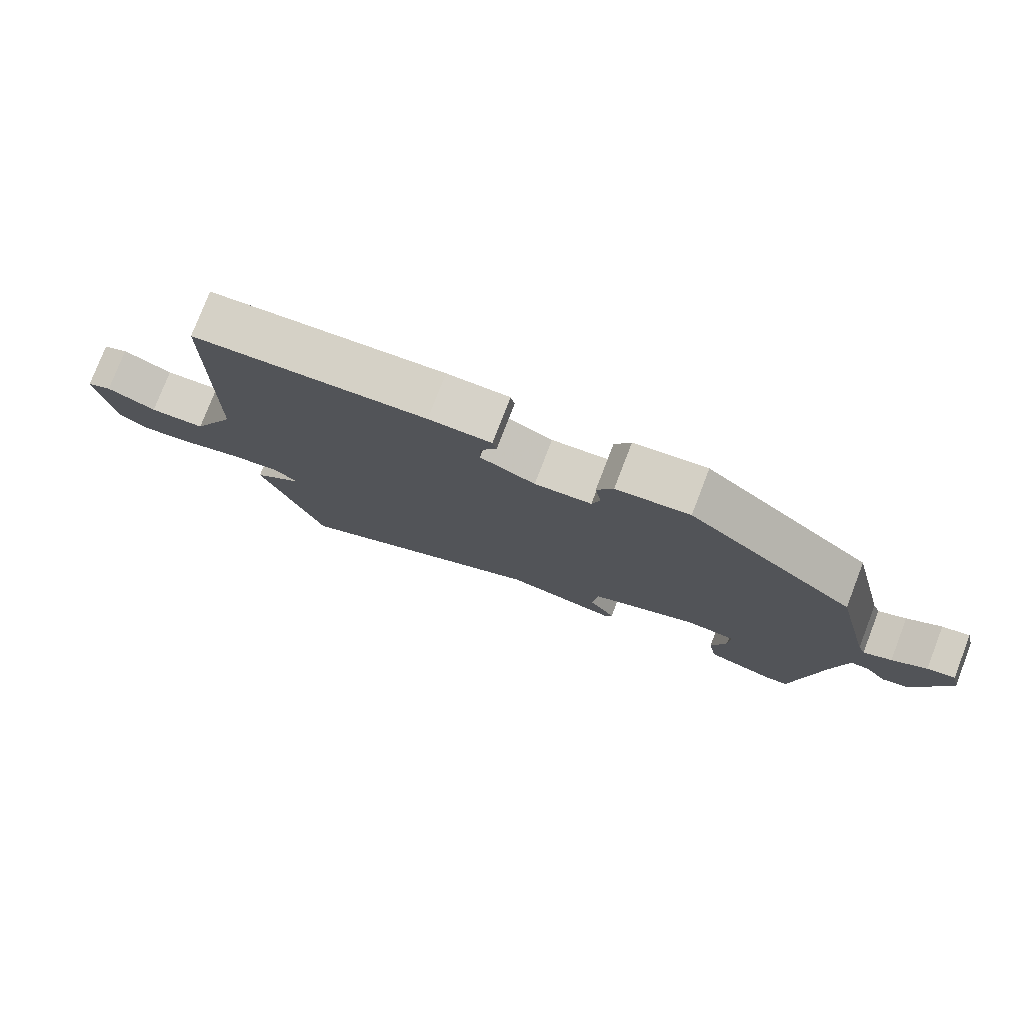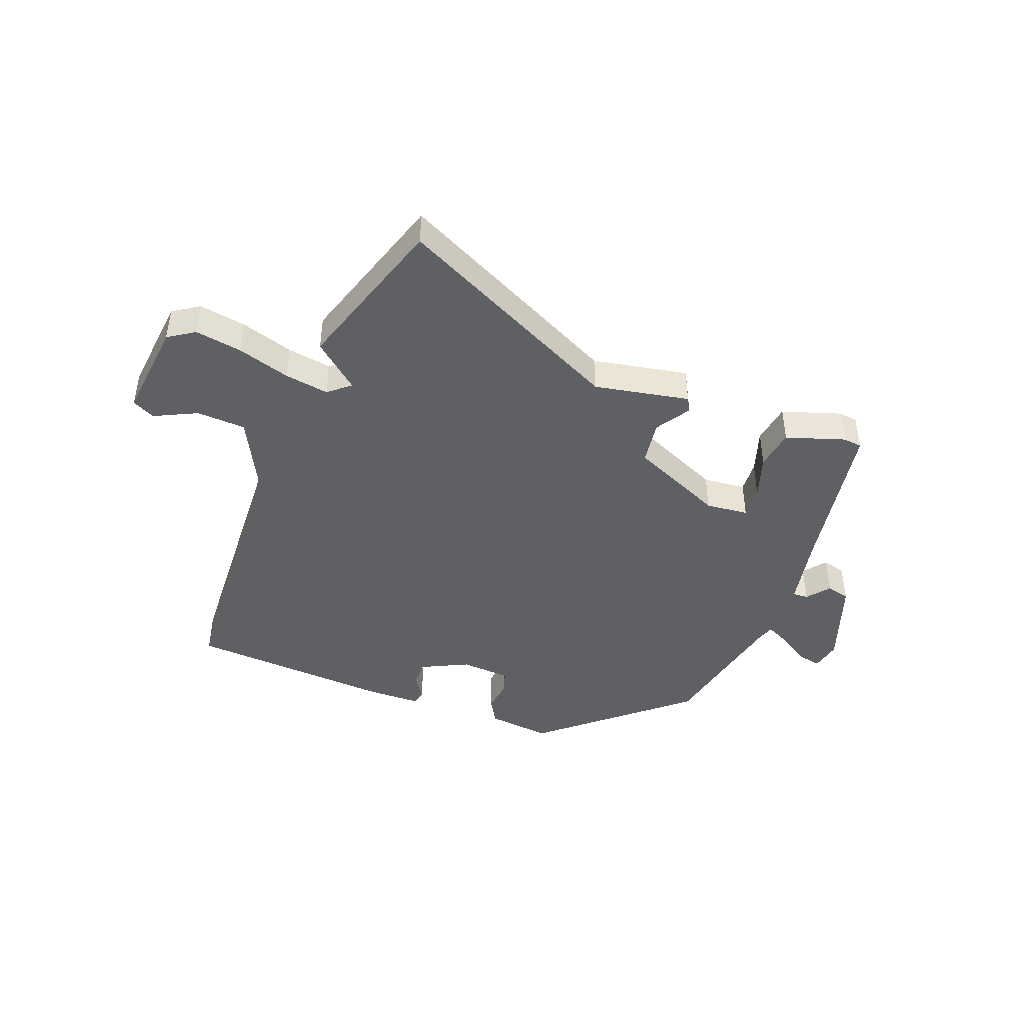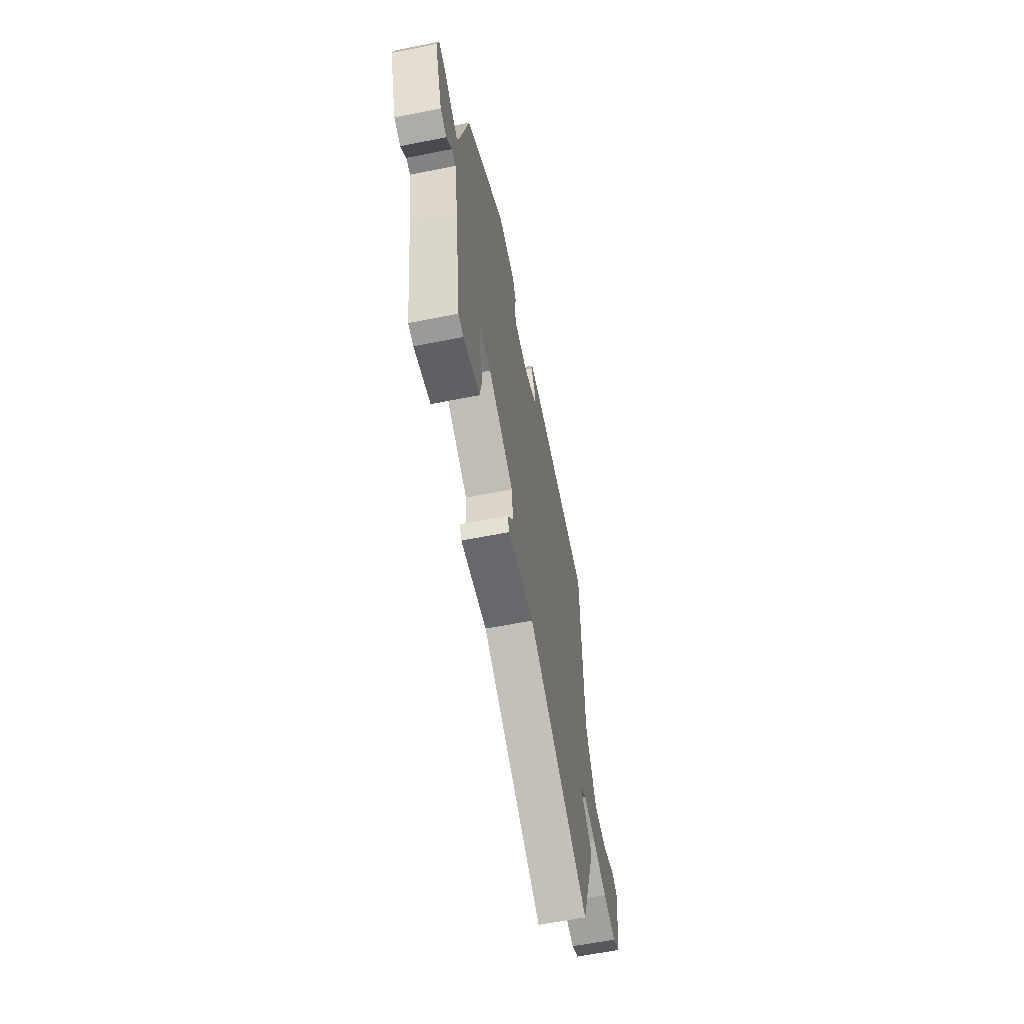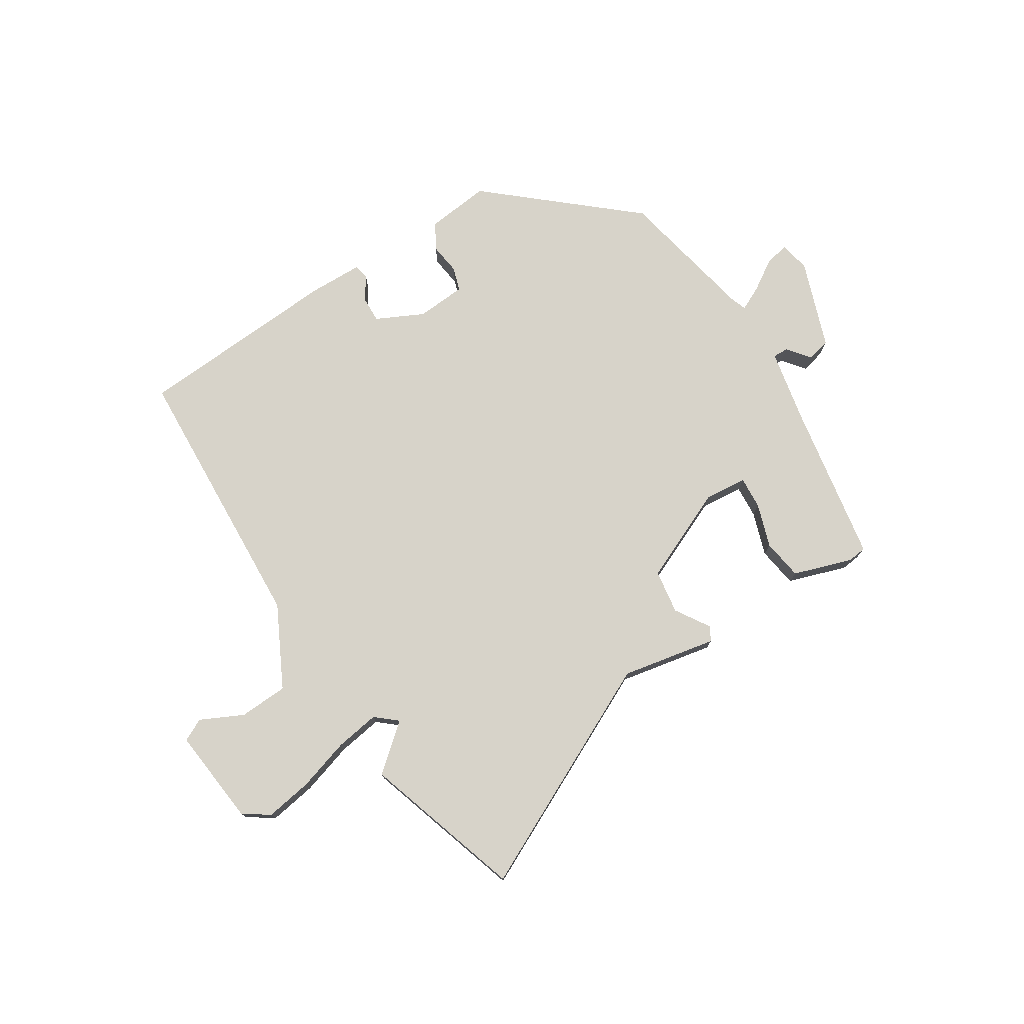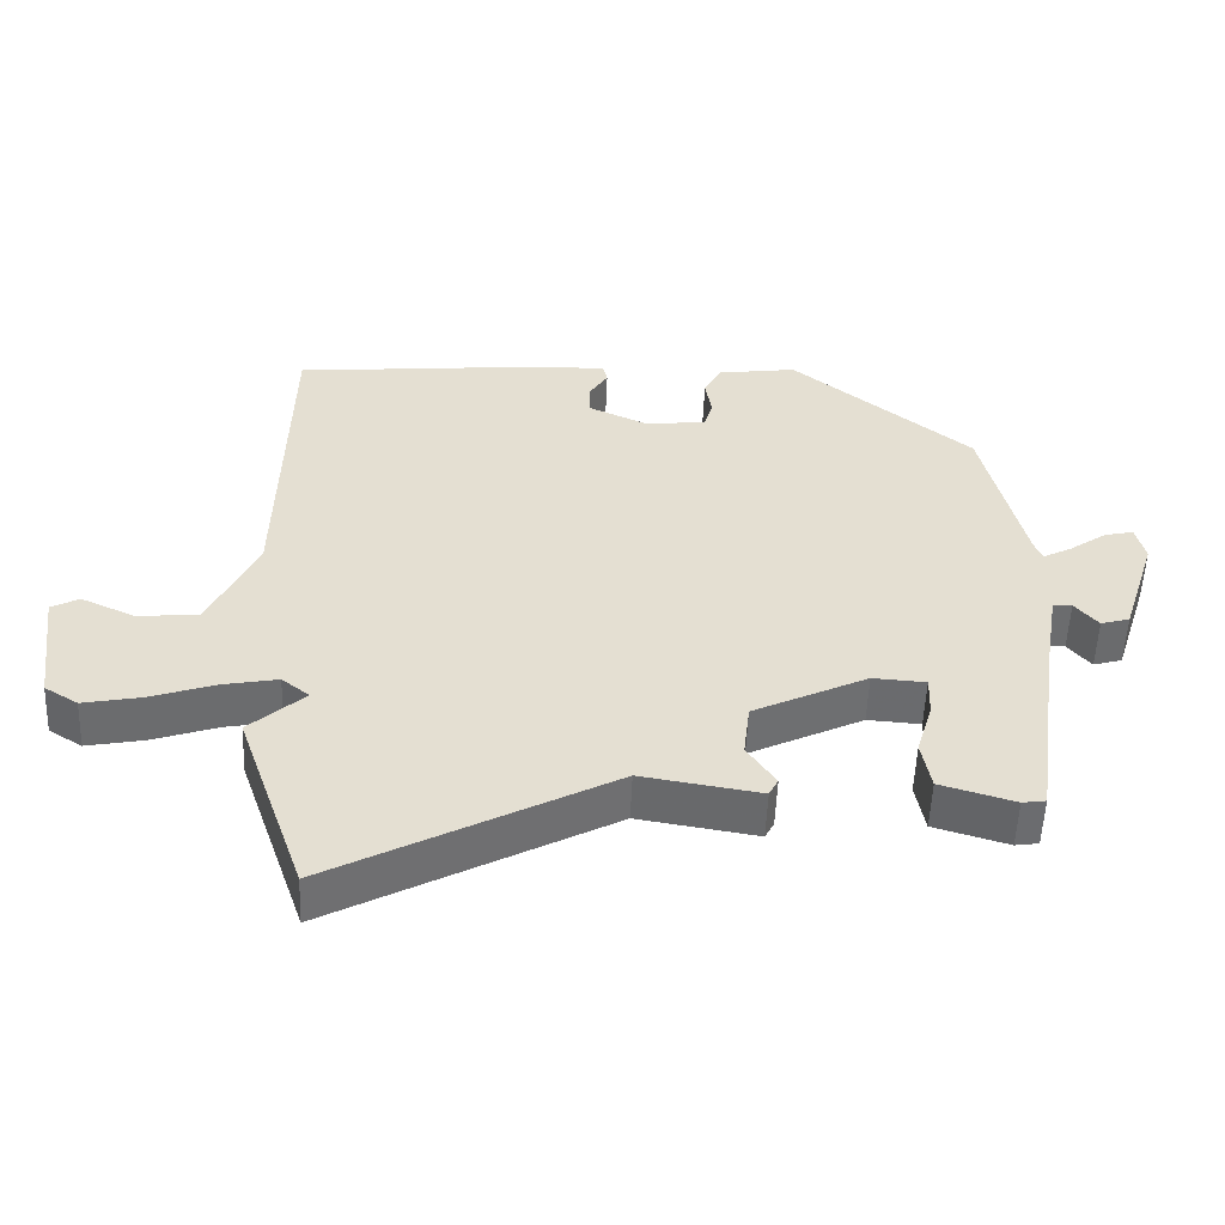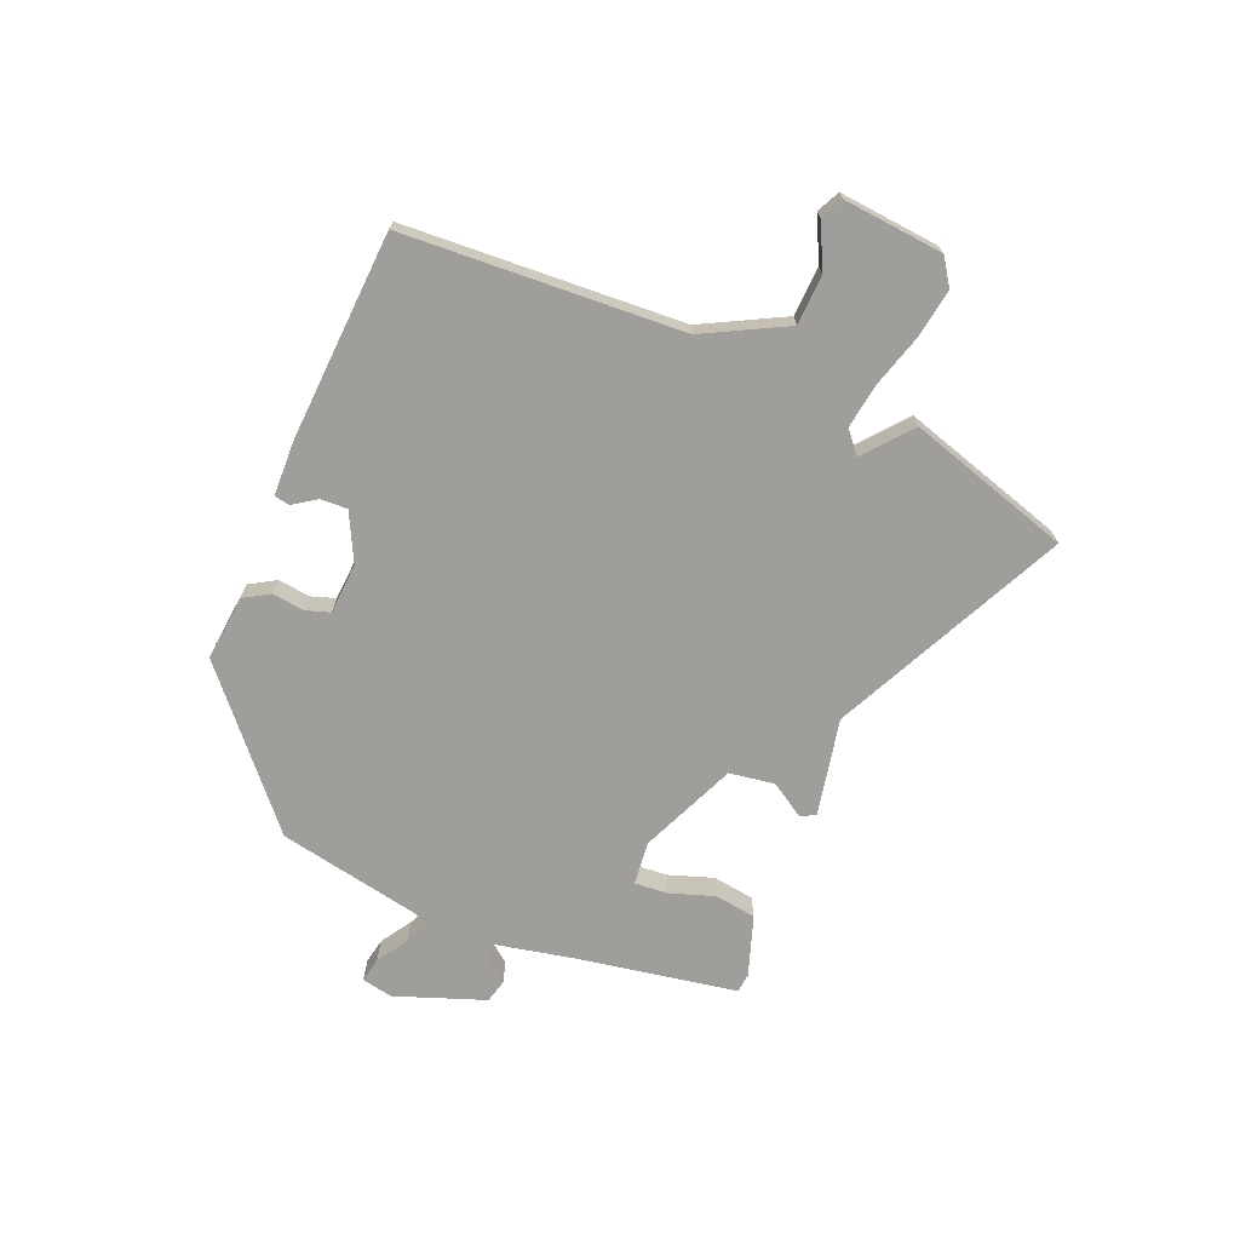
<metadata>
{"format":"obj","ext":"obj","renderer":"f3d","projection":"perspective","resolution":1024,"background":"white","views":[{"elev":77.9,"azim":-158.9,"up":"+Z"},{"elev":-44.2,"azim":160.8,"up":"+Y"},{"elev":-61.2,"azim":-78.5,"up":"+Z"},{"elev":76.2,"azim":149.5,"up":"+Y"},{"elev":-53.6,"azim":177.7,"up":"+Z"},{"elev":-70.8,"azim":69.6,"up":"+Y"}]}
</metadata>
<code>
v 0.538 0.07 0.457
v 0.547 0.07 -0.025
v 0.615 0.07 -0.169
v 0.701 0.07 -0.176
v 0.777 0.07 -0.142
v 0.816 0.07 -0.163
v 0.793 0.07 -0.335
v 0.746 0.07 -0.364
v 0.664 0.07 -0.348
v 0.573 0.07 -0.317
v 0.495 0.07 -0.302
v 0.456 0.07 -0.333
v 0.534 0.07 -0.403
v 0.437 0.07 -0.681
v 0.044 0.07 -0.473
v -0.124 0.07 -0.5
v -0.137 0.07 -0.475
v -0.097 0.07 -0.416
v -0.106 0.07 -0.338
v -0.268 0.07 -0.26
v -0.343 0.07 -0.265
v -0.341 0.07 -0.322
v -0.318 0.07 -0.4
v -0.331 0.07 -0.471
v -0.436 0.07 -0.502
v -0.469 0.07 -0.497
v -0.508 0.07 -0.215
v -0.53 0.07 -0.084
v -0.557 0.07 -0.084
v -0.59 0.07 -0.123
v -0.631 0.07 -0.111
v -0.681 0.07 0.045
v -0.668 0.07 0.098
v -0.626 0.07 0.088
v -0.574 0.07 0.052
v -0.532 0.07 0.03
v -0.521 0.07 0.058
v -0.463 0.07 0.302
v -0.208 0.07 0.508
v -0.096 0.07 0.492
v -0.071 0.07 0.446
v -0.08 0.07 0.391
v -0.068 0.07 0.349
v 0.019 0.07 0.34
v 0.103 0.07 0.378
v 0.103 0.07 0.424
v 0.077 0.07 0.466
v 0.083 0.07 0.492
v 0.179 0.07 0.491
v 0.538 0 0.457
v 0.547 0 -0.025
v 0.615 0 -0.169
v 0.701 0 -0.176
v 0.777 0 -0.142
v 0.816 0 -0.163
v 0.793 0 -0.335
v 0.746 0 -0.364
v 0.664 0 -0.348
v 0.573 0 -0.317
v 0.495 0 -0.302
v 0.456 0 -0.333
v 0.534 0 -0.403
v 0.437 0 -0.681
v 0.044 0 -0.473
v -0.124 0 -0.5
v -0.137 0 -0.475
v -0.097 0 -0.416
v -0.106 0 -0.338
v -0.268 0 -0.26
v -0.343 0 -0.265
v -0.341 0 -0.322
v -0.318 0 -0.4
v -0.331 0 -0.471
v -0.436 0 -0.502
v -0.469 0 -0.497
v -0.508 0 -0.215
v -0.53 0 -0.084
v -0.557 0 -0.084
v -0.59 0 -0.123
v -0.631 0 -0.111
v -0.681 0 0.045
v -0.668 0 0.098
v -0.626 0 0.088
v -0.574 0 0.052
v -0.532 0 0.03
v -0.521 0 0.058
v -0.463 0 0.302
v -0.208 0 0.508
v -0.096 0 0.492
v -0.071 0 0.446
v -0.08 0 0.391
v -0.068 0 0.349
v 0.019 0 0.34
v 0.103 0 0.378
v 0.103 0 0.424
v 0.077 0 0.466
v 0.083 0 0.492
v 0.179 0 0.491
f 49 1 2
f 48 49 2
f 47 48 2
f 46 47 2
f 45 46 2 3
f 44 45 3
f 43 44 3
f 40 41 42
f 39 40 42
f 38 39 42
f 37 38 42
f 36 37 42 43
f 33 34 35
f 32 33 35
f 31 32 35
f 30 31 35
f 29 30 35
f 28 29 35 36
f 36 43 3
f 28 36 3
f 27 28 3
f 25 26 27
f 24 25 27
f 23 24 27
f 22 23 27
f 15 16 17 18
f 15 18 19
f 14 15 19
f 13 14 19
f 12 13 19
f 11 12 19 20
f 8 9 10
f 7 8 10
f 6 7 10
f 5 6 10
f 4 5 10
f 4 10 11
f 3 4 11 20
f 21 22 27
f 3 20 21 27
f 51 50 98
f 51 98 97
f 51 97 96
f 51 96 95
f 52 51 95 94
f 52 94 93
f 52 93 92
f 91 90 89
f 91 89 88
f 91 88 87
f 91 87 86
f 92 91 86 85
f 84 83 82
f 84 82 81
f 84 81 80
f 84 80 79
f 84 79 78
f 85 84 78 77
f 52 92 85
f 52 85 77
f 52 77 76
f 76 75 74
f 76 74 73
f 76 73 72
f 76 72 71
f 67 66 65 64
f 68 67 64
f 68 64 63
f 68 63 62
f 68 62 61
f 69 68 61 60
f 59 58 57
f 59 57 56
f 59 56 55
f 59 55 54
f 59 54 53
f 60 59 53
f 69 60 53 52
f 76 71 70
f 76 70 69 52
f 1 50 51 2
f 2 51 52 3
f 3 52 53 4
f 4 53 54 5
f 5 54 55 6
f 6 55 56 7
f 7 56 57 8
f 8 57 58 9
f 9 58 59 10
f 10 59 60 11
f 11 60 61 12
f 12 61 62 13
f 13 62 63 14
f 14 63 64 15
f 15 64 65 16
f 16 65 66 17
f 17 66 67 18
f 18 67 68 19
f 19 68 69 20
f 20 69 70 21
f 21 70 71 22
f 22 71 72 23
f 23 72 73 24
f 24 73 74 25
f 25 74 75 26
f 26 75 76 27
f 27 76 77 28
f 28 77 78 29
f 29 78 79 30
f 30 79 80 31
f 31 80 81 32
f 32 81 82 33
f 33 82 83 34
f 34 83 84 35
f 35 84 85 36
f 36 85 86 37
f 37 86 87 38
f 38 87 88 39
f 39 88 89 40
f 40 89 90 41
f 41 90 91 42
f 42 91 92 43
f 43 92 93 44
f 44 93 94 45
f 45 94 95 46
f 46 95 96 47
f 47 96 97 48
f 48 97 98 49
f 49 98 50 1

</code>
